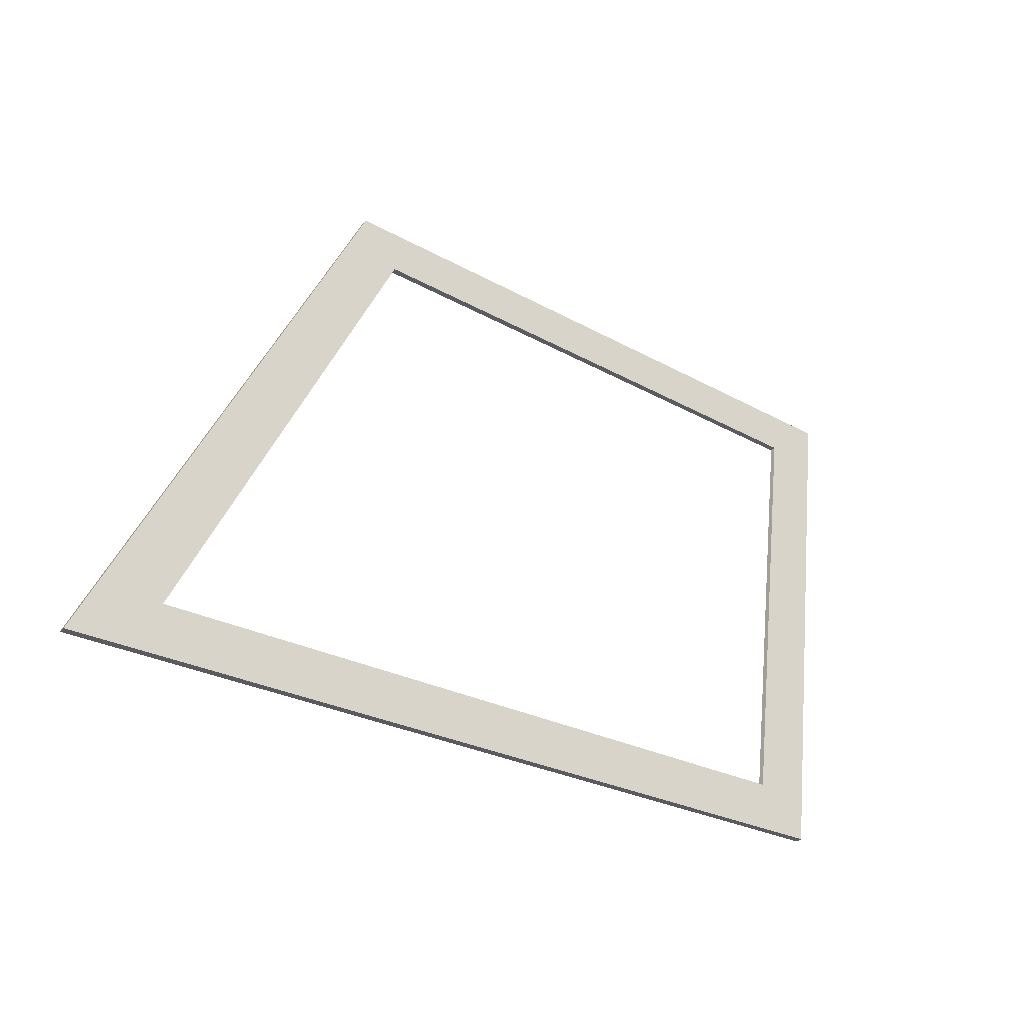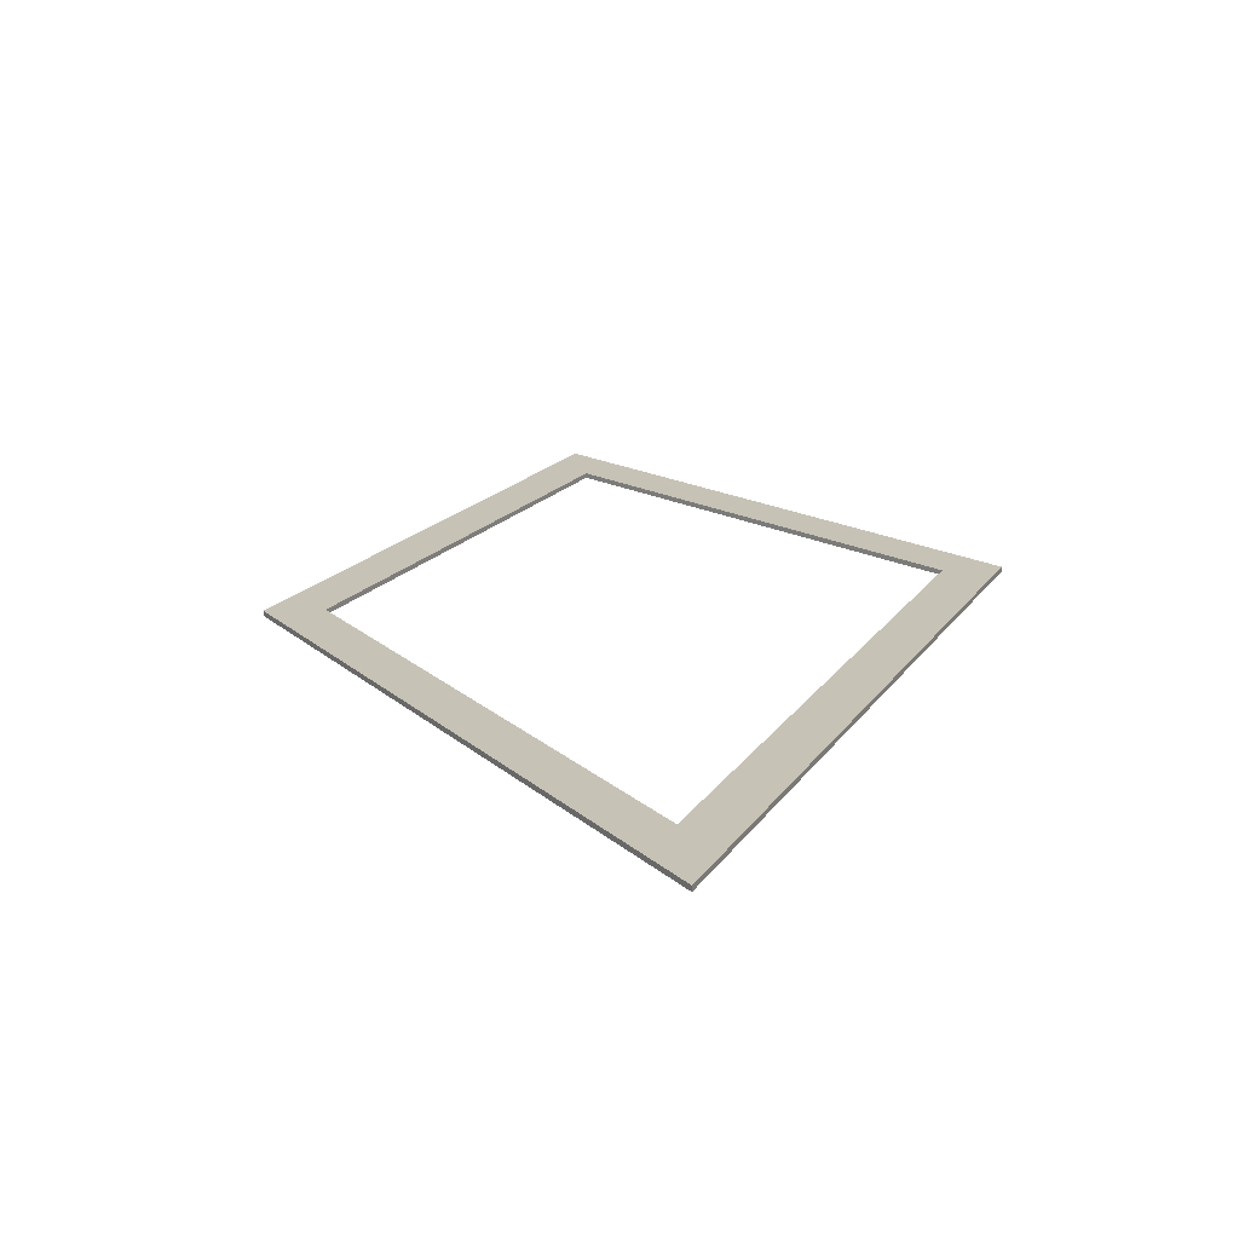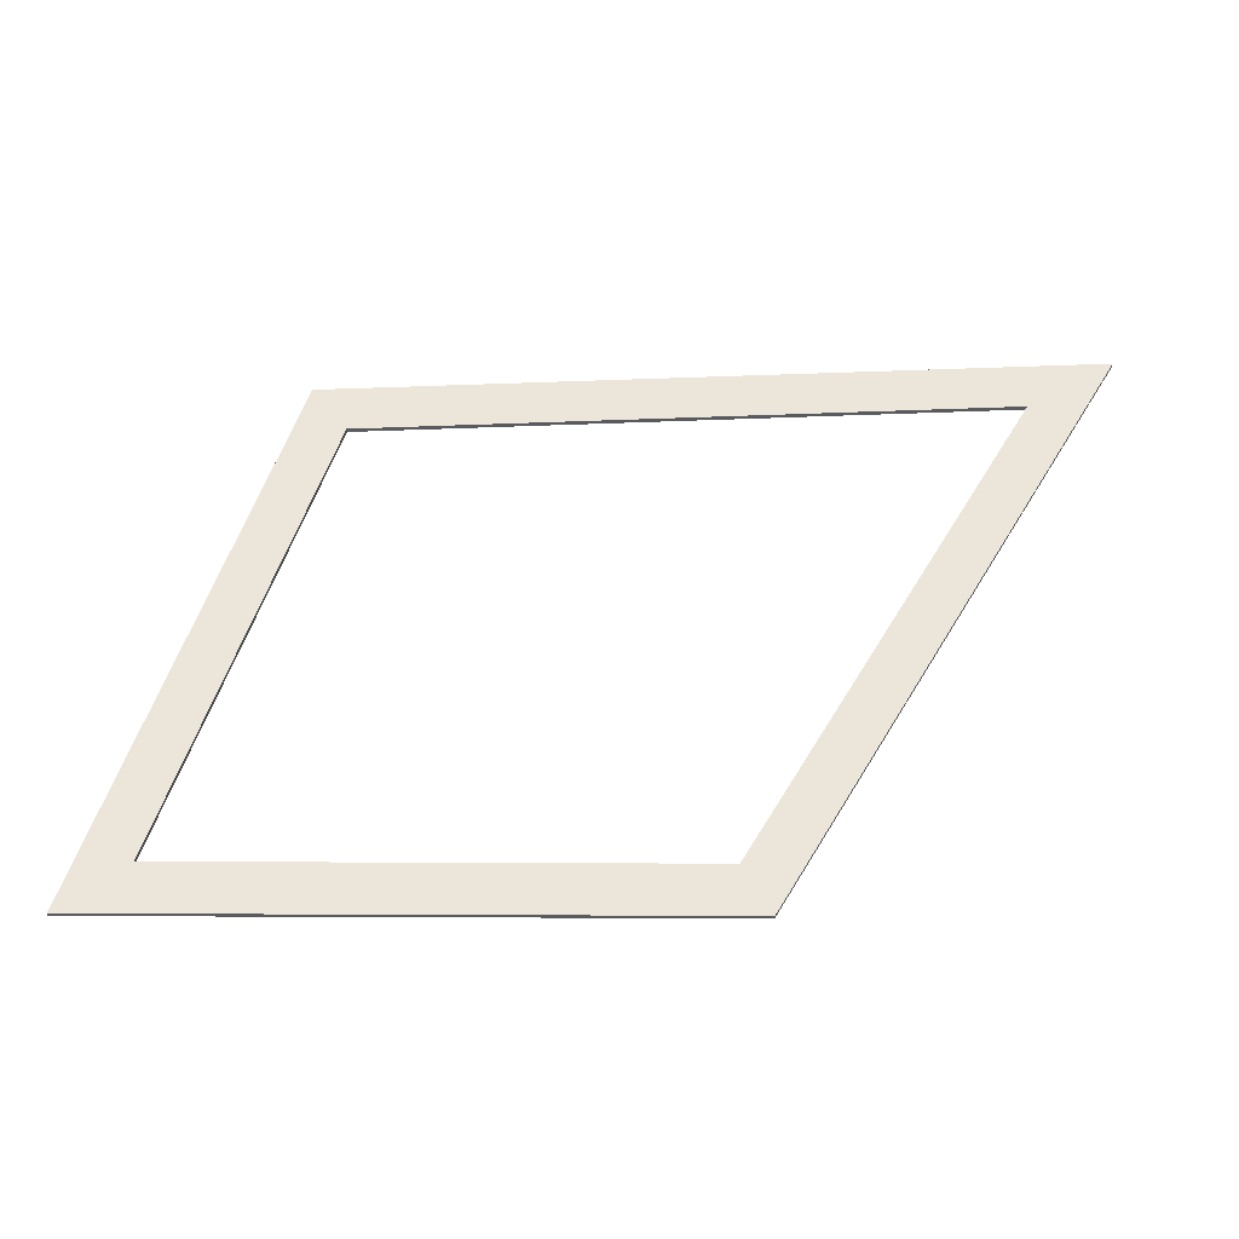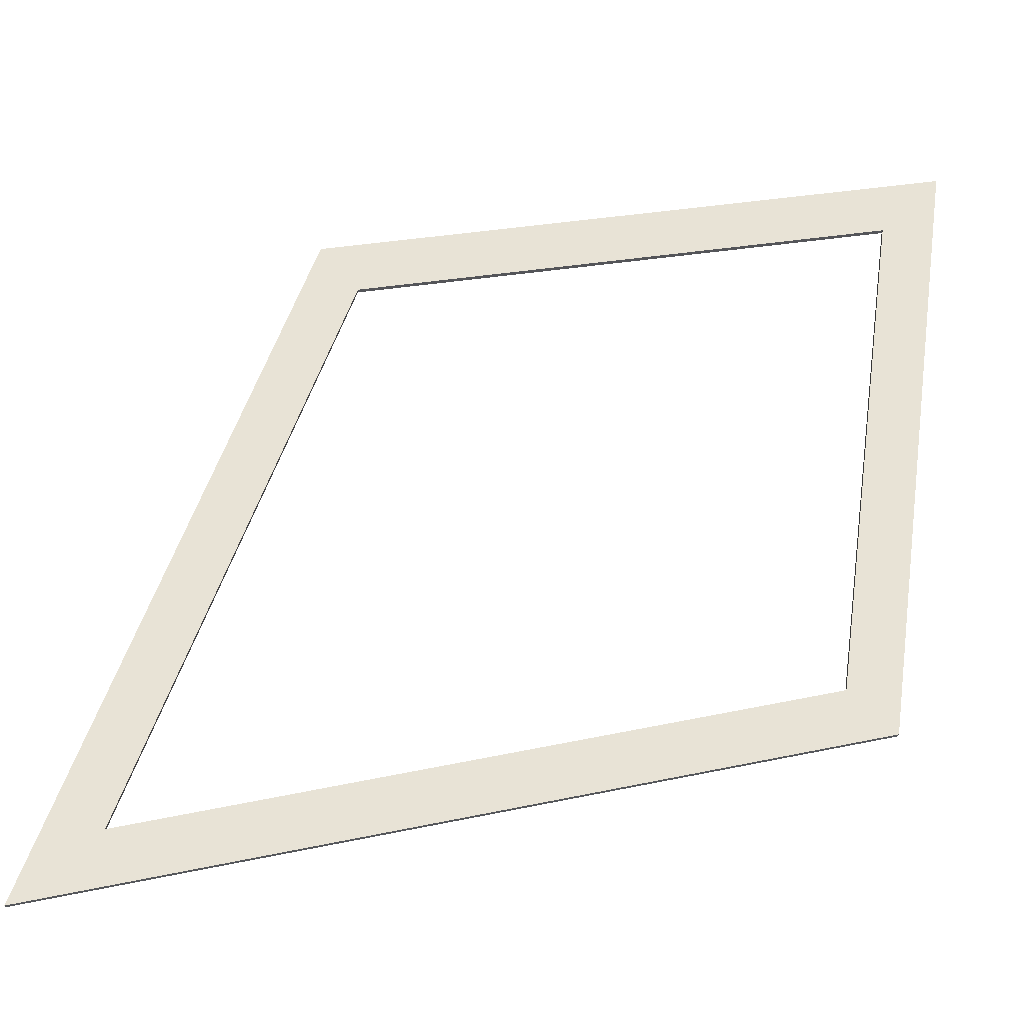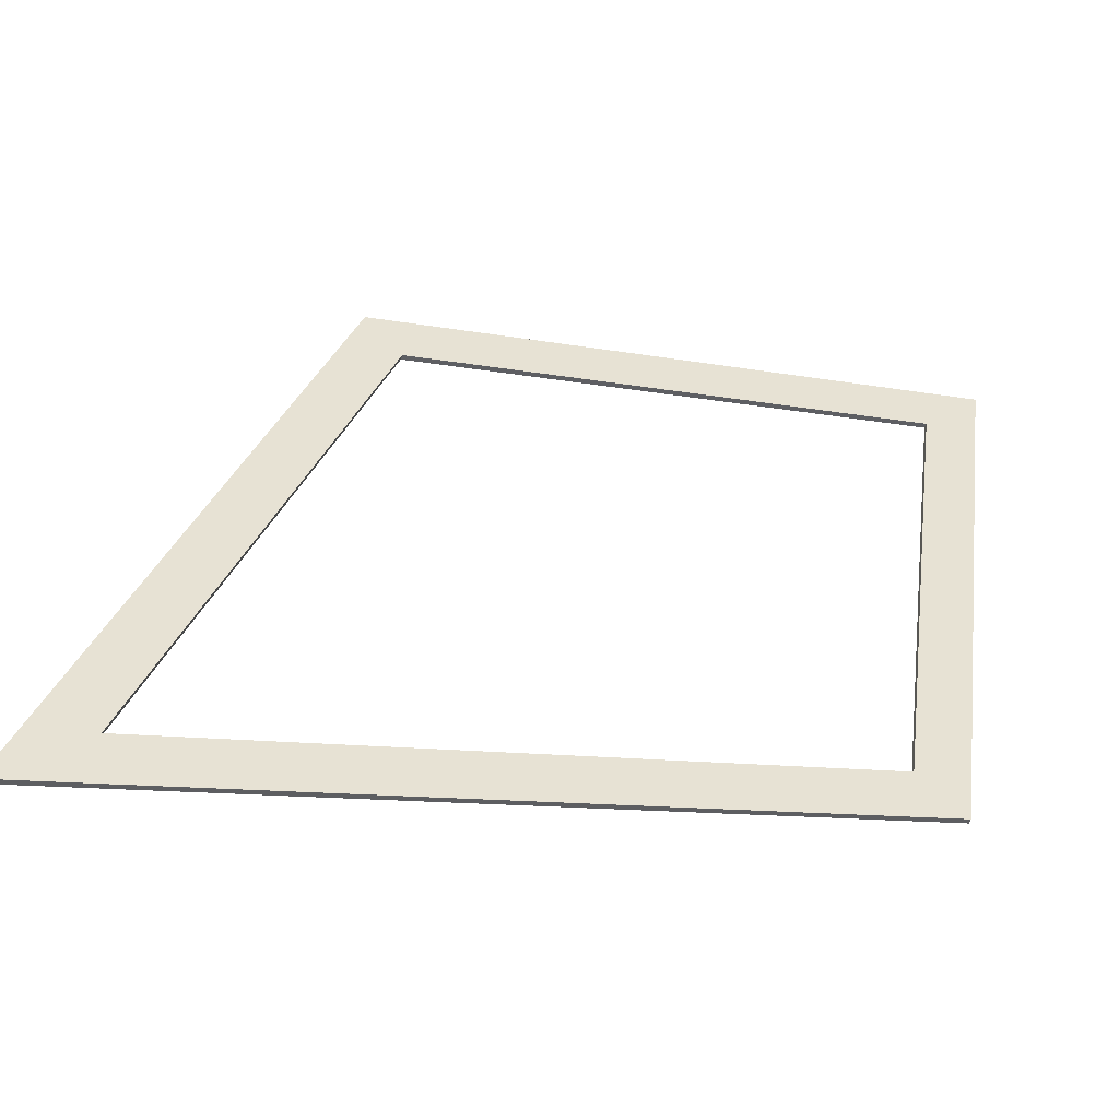
<metadata>
{"format":"obj","ext":"obj","renderer":"f3d","projection":"perspective","resolution":1024,"background":"white","views":[{"elev":-44.2,"azim":-39.7,"up":"+Y"},{"elev":19.2,"azim":-53.0,"up":"+Z"},{"elev":56.8,"azim":-169.6,"up":"+Z"},{"elev":-26.3,"azim":-4.3,"up":"+Y"},{"elev":-49.7,"azim":-16.7,"up":"+Y"}]}
</metadata>
<code>
o 0
v -24.04 -64.72 0.2
v -49.99 -70.61 0
v -24.04 -64.72 0
v -49.99 -70.61 0.2
v -21.37 -45.05 0.2
v -21.37 -45.05 0
v -42 -48.75 0.2
v -42 -48.75 0
v -53.13 -73.38 0.2
v -22.25 -66.36 0
v -53.13 -73.38 0
v -22.25 -66.36 0.2
v -43.49 -46.99 0.2
v -43.49 -46.99 0
v -19.01 -42.6 0.2
v -19.01 -42.6 0
f 3 2 1
f 1 2 4
f 6 3 5
f 5 3 1
f 8 6 7
f 7 6 5
f 2 8 4
f 4 8 7
f 11 10 9
f 9 10 12
f 14 11 13
f 13 11 9
f 16 14 15
f 15 14 13
f 10 16 12
f 12 16 15
f 7 13 4
f 4 13 9
f 4 9 12
f 7 5 13
f 13 5 15
f 15 5 12
f 12 5 1
f 12 1 4
f 6 8 14
f 14 8 2
f 14 2 11
f 11 2 10
f 10 2 3
f 10 3 6
f 14 16 6
f 6 16 10

</code>
